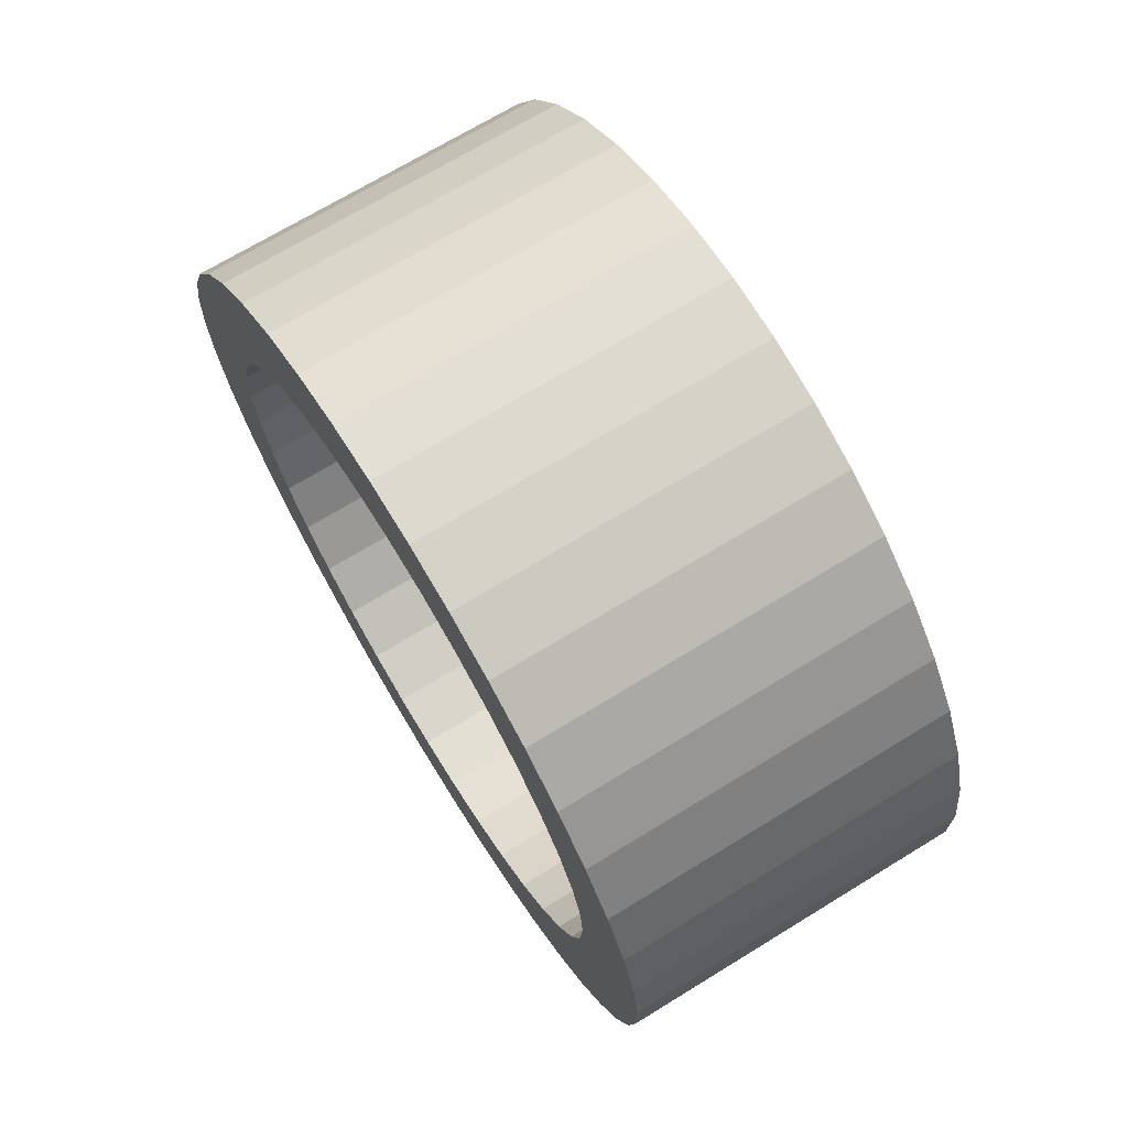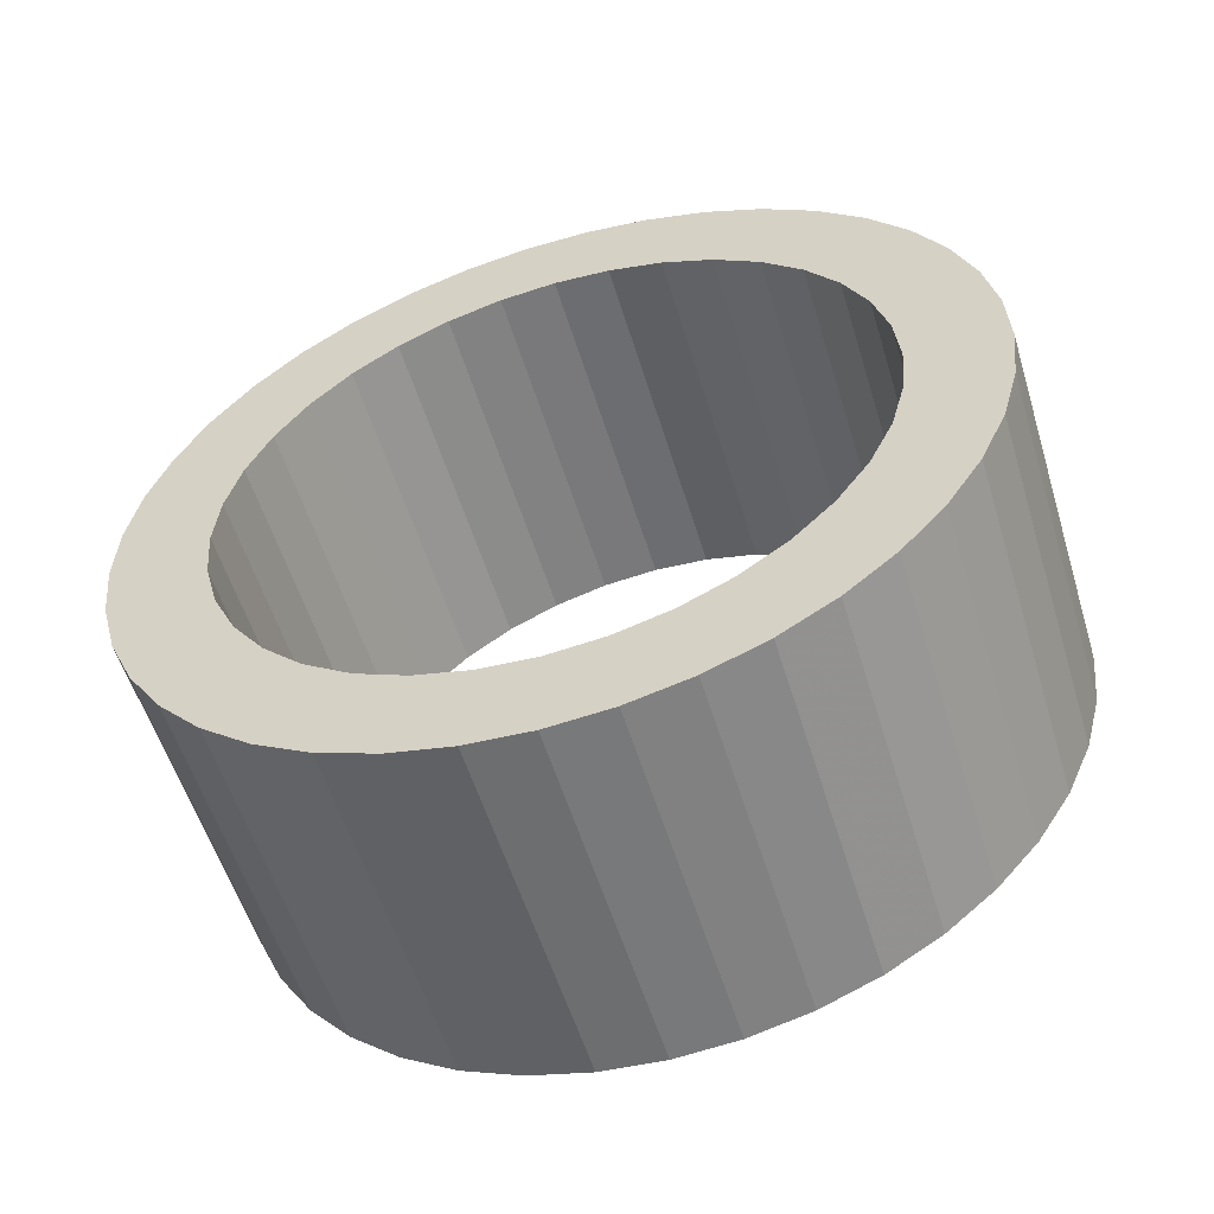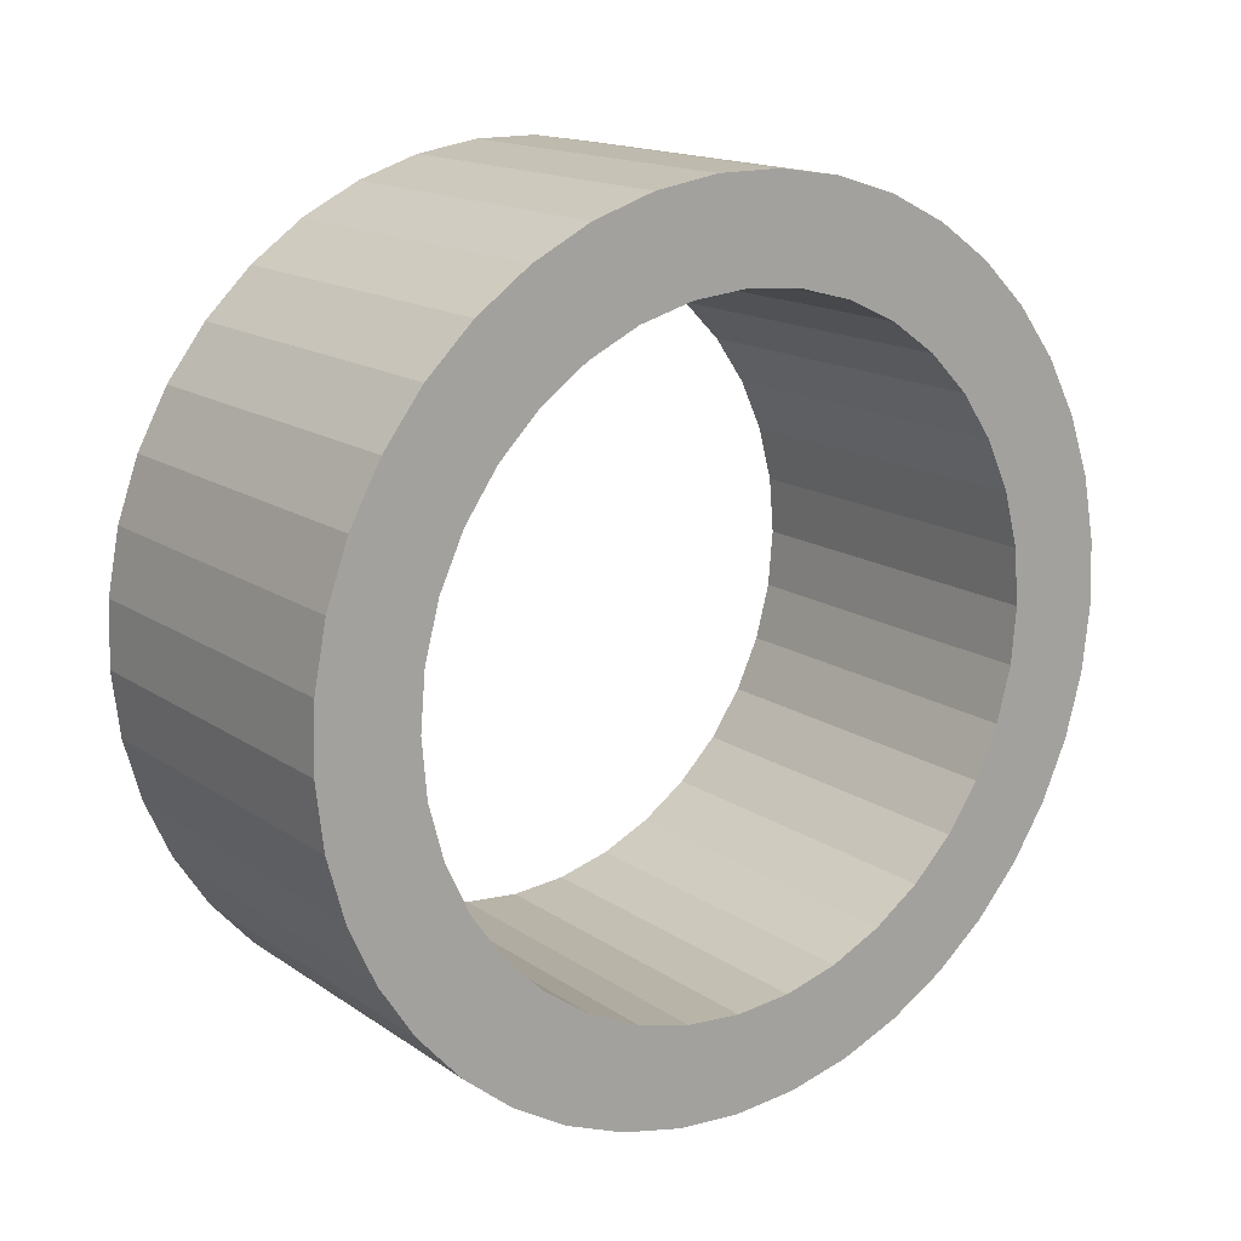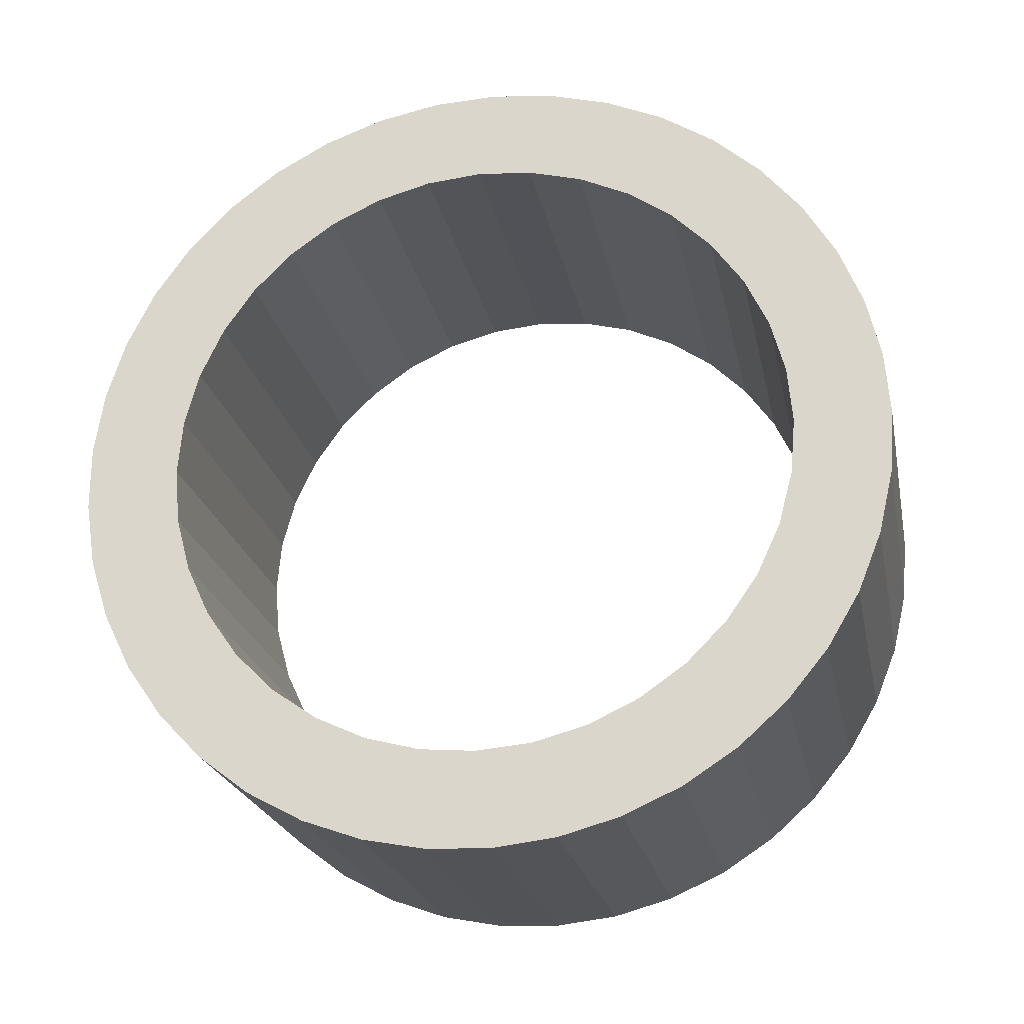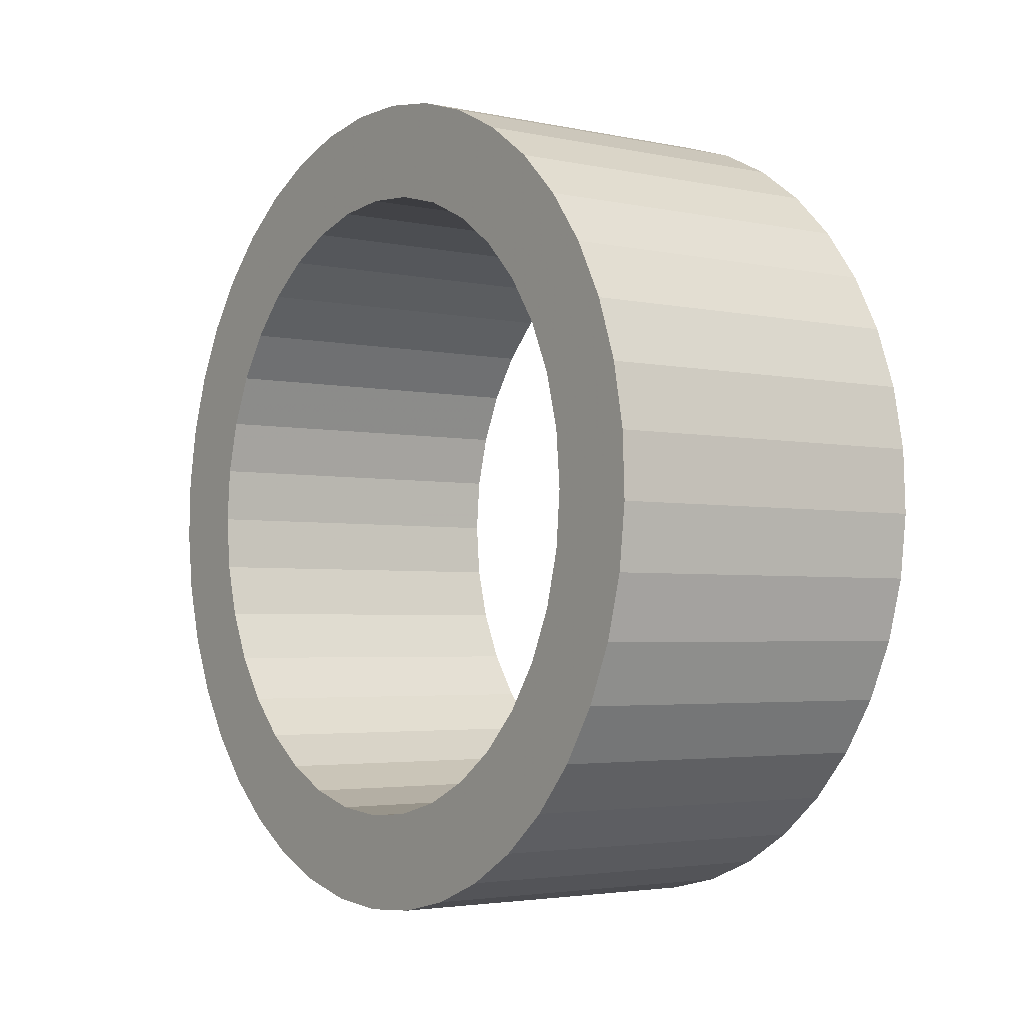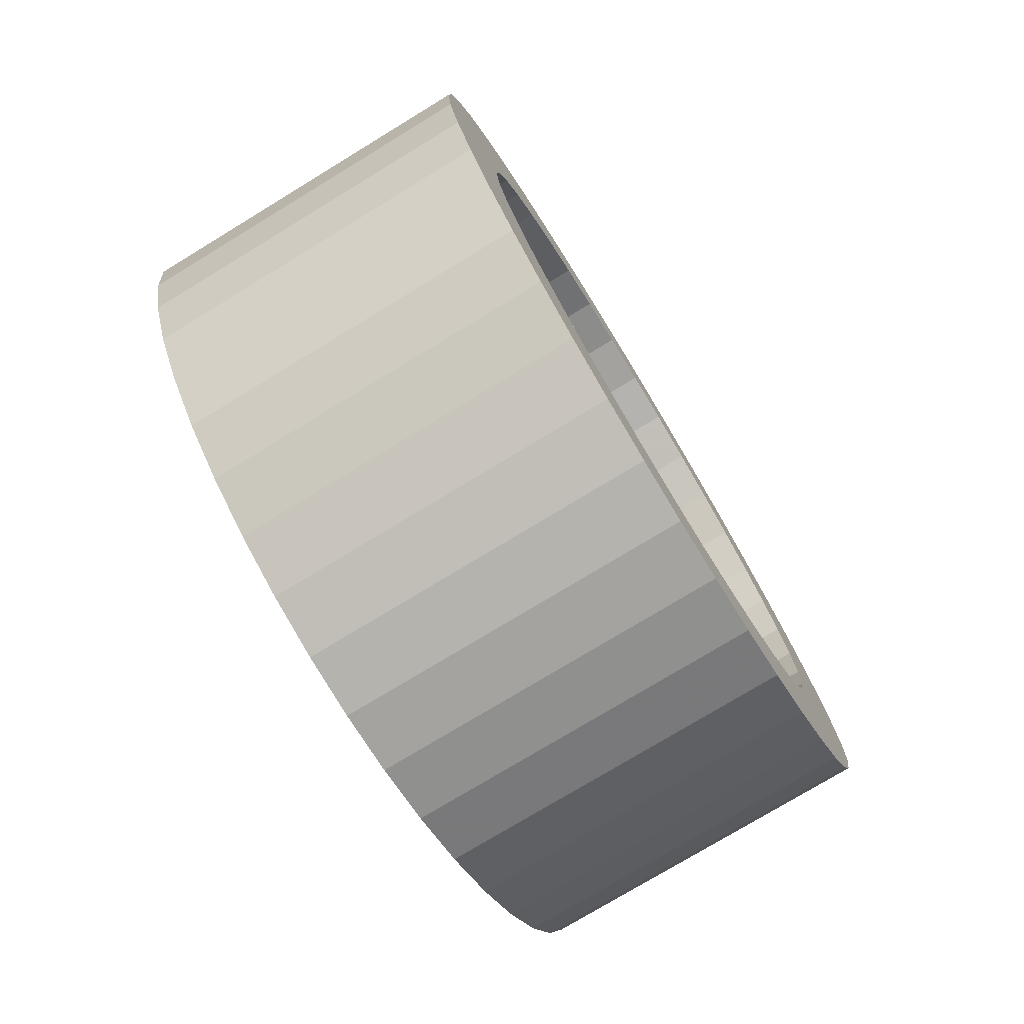
<metadata>
{"format":"obj","ext":"obj","renderer":"f3d","projection":"perspective","resolution":1024,"background":"white","views":[{"elev":70.1,"azim":-31.5,"up":"+Y"},{"elev":-56.1,"azim":-73.0,"up":"+Z"},{"elev":15.8,"azim":53.9,"up":"+Z"},{"elev":-22.7,"azim":101.4,"up":"+Y"},{"elev":-3.3,"azim":-35.7,"up":"+Z"},{"elev":-76.5,"azim":31.3,"up":"+Z"}]}
</metadata>
<code>
v -1.231 -3.382 -0.1732
v -1.231 -3.422 -0.1697
v -1.231 -3.461 -0.1592
v -1.231 -3.498 -0.1421
v -1.231 -3.531 -0.1189
v -1.231 -3.559 -0.09029
v -1.231 -3.583 -0.05714
v -1.231 -3.6 -0.02046
v -1.231 -3.61 0.01864
v -1.231 -3.614 0.05896
v -1.231 -3.61 0.09928
v -1.231 -3.6 0.1384
v -1.231 -3.583 0.1751
v -1.231 -3.559 0.2082
v -1.231 -3.531 0.2368
v -1.231 -3.498 0.2601
v -1.231 -3.461 0.2772
v -1.231 -3.422 0.2876
v -1.231 -3.382 0.2912
v -1.231 -3.341 0.2876
v -1.231 -3.302 0.2772
v -1.231 -3.265 0.2601
v -1.231 -3.232 0.2368
v -1.231 -3.204 0.2082
v -1.231 -3.18 0.1751
v -1.231 -3.163 0.1384
v -1.231 -3.153 0.09928
v -1.231 -3.149 0.05896
v -1.231 -3.153 0.01864
v -1.231 -3.163 -0.02046
v -1.231 -3.18 -0.05714
v -1.231 -3.204 -0.09029
v -1.231 -3.232 -0.1189
v -1.231 -3.265 -0.1421
v -1.231 -3.302 -0.1592
v -1.231 -3.341 -0.1697
v -0.9753 -3.382 -0.1732
v -0.9753 -3.341 -0.1697
v -0.9753 -3.302 -0.1592
v -0.9753 -3.265 -0.1421
v -0.9753 -3.232 -0.1189
v -0.9753 -3.204 -0.09029
v -0.9753 -3.18 -0.05714
v -0.9753 -3.163 -0.02046
v -0.9753 -3.153 0.01864
v -0.9753 -3.149 0.05896
v -0.9753 -3.153 0.09928
v -0.9753 -3.163 0.1384
v -0.9753 -3.18 0.1751
v -0.9753 -3.204 0.2082
v -0.9753 -3.232 0.2368
v -0.9753 -3.265 0.2601
v -0.9753 -3.302 0.2772
v -0.9753 -3.341 0.2876
v -0.9753 -3.382 0.2912
v -0.9753 -3.422 0.2876
v -0.9753 -3.461 0.2772
v -0.9753 -3.498 0.2601
v -0.9753 -3.531 0.2368
v -0.9753 -3.559 0.2082
v -0.9753 -3.583 0.1751
v -0.9753 -3.6 0.1384
v -0.9753 -3.61 0.09928
v -0.9753 -3.614 0.05896
v -0.9753 -3.61 0.01864
v -0.9753 -3.6 -0.02046
v -0.9753 -3.583 -0.05714
v -0.9753 -3.559 -0.09029
v -0.9753 -3.531 -0.1189
v -0.9753 -3.498 -0.1421
v -0.9753 -3.461 -0.1592
v -0.9753 -3.422 -0.1697
v -1.231 -3.382 -0.2429
v -1.231 -3.335 -0.2394
v -1.231 -3.29 -0.2288
v -1.231 -3.248 -0.2116
v -1.231 -3.208 -0.1879
v -1.231 -3.172 -0.1585
v -1.231 -3.141 -0.124
v -1.231 -3.116 -0.08524
v -1.231 -3.097 -0.04307
v -1.231 -3.085 0.00149
v -1.231 -3.08 0.0474
v -1.231 -3.082 0.09358
v -1.231 -3.09 0.139
v -1.231 -3.106 0.1824
v -1.231 -3.128 0.223
v -1.231 -3.156 0.2598
v -1.231 -3.189 0.2918
v -1.231 -3.227 0.3184
v -1.231 -3.269 0.3389
v -1.231 -3.313 0.3529
v -1.231 -3.358 0.3599
v -1.231 -3.405 0.3599
v -1.231 -3.45 0.3529
v -1.231 -3.494 0.3389
v -1.231 -3.536 0.3184
v -1.231 -3.574 0.2918
v -1.231 -3.607 0.2598
v -1.231 -3.635 0.223
v -1.231 -3.657 0.1824
v -1.231 -3.673 0.139
v -1.231 -3.681 0.09358
v -1.231 -3.683 0.0474
v -1.231 -3.678 0.00149
v -1.231 -3.666 -0.04307
v -1.231 -3.647 -0.08524
v -1.231 -3.622 -0.124
v -1.231 -3.591 -0.1585
v -1.231 -3.555 -0.1879
v -1.231 -3.515 -0.2116
v -1.231 -3.473 -0.2288
v -1.231 -3.428 -0.2394
v -0.9753 -3.382 -0.2429
v -0.9753 -3.428 -0.2394
v -0.9753 -3.473 -0.2288
v -0.9753 -3.515 -0.2116
v -0.9753 -3.555 -0.1879
v -0.9753 -3.591 -0.1585
v -0.9753 -3.622 -0.124
v -0.9753 -3.647 -0.08524
v -0.9753 -3.666 -0.04307
v -0.9753 -3.678 0.00149
v -0.9753 -3.683 0.0474
v -0.9753 -3.681 0.09358
v -0.9753 -3.673 0.139
v -0.9753 -3.657 0.1824
v -0.9753 -3.635 0.223
v -0.9753 -3.607 0.2598
v -0.9753 -3.574 0.2918
v -0.9753 -3.536 0.3184
v -0.9753 -3.494 0.3389
v -0.9753 -3.45 0.3529
v -0.9753 -3.405 0.3599
v -0.9753 -3.358 0.3599
v -0.9753 -3.313 0.3529
v -0.9753 -3.269 0.3389
v -0.9753 -3.227 0.3184
v -0.9753 -3.189 0.2918
v -0.9753 -3.156 0.2598
v -0.9753 -3.128 0.223
v -0.9753 -3.106 0.1824
v -0.9753 -3.09 0.139
v -0.9753 -3.082 0.09358
v -0.9753 -3.08 0.0474
v -0.9753 -3.085 0.00149
v -0.9753 -3.097 -0.04307
v -0.9753 -3.116 -0.08524
v -0.9753 -3.141 -0.124
v -0.9753 -3.172 -0.1585
v -0.9753 -3.208 -0.1879
v -0.9753 -3.248 -0.2116
v -0.9753 -3.29 -0.2288
v -0.9753 -3.335 -0.2394
f 2 72 1
f 1 72 37
f 1 37 36
f 36 37 38
f 36 38 35
f 35 38 39
f 35 39 34
f 34 39 40
f 34 40 33
f 33 40 41
f 33 41 32
f 32 41 42
f 32 42 31
f 31 42 43
f 31 43 30
f 30 43 44
f 30 44 29
f 29 44 45
f 29 45 28
f 28 45 46
f 28 46 27
f 27 46 47
f 27 47 26
f 26 47 48
f 26 48 25
f 25 48 49
f 25 49 24
f 24 49 50
f 24 50 23
f 23 50 51
f 23 51 22
f 22 51 52
f 22 52 21
f 21 52 53
f 21 53 20
f 20 53 54
f 20 54 19
f 19 54 55
f 19 55 18
f 18 55 56
f 18 56 17
f 17 56 57
f 17 57 16
f 16 57 58
f 16 58 15
f 15 58 59
f 15 59 14
f 14 59 60
f 14 60 13
f 13 60 61
f 13 61 12
f 12 61 62
f 12 62 11
f 11 62 63
f 11 63 10
f 10 63 64
f 10 64 9
f 9 64 65
f 9 65 8
f 8 65 66
f 8 66 7
f 7 66 67
f 7 67 6
f 6 67 68
f 6 68 5
f 5 68 69
f 5 69 4
f 4 69 70
f 4 70 3
f 3 70 71
f 3 71 2
f 2 71 72
f 74 154 73
f 73 154 114
f 73 114 113
f 113 114 115
f 113 115 112
f 112 115 116
f 112 116 111
f 111 116 117
f 111 117 110
f 110 117 118
f 110 118 109
f 109 118 119
f 109 119 108
f 108 119 120
f 108 120 107
f 107 120 121
f 107 121 106
f 106 121 122
f 106 122 105
f 105 122 123
f 105 123 104
f 104 123 124
f 104 124 103
f 103 124 125
f 103 125 102
f 102 125 126
f 102 126 101
f 101 126 127
f 101 127 100
f 100 127 128
f 100 128 99
f 99 128 129
f 99 129 98
f 98 129 130
f 98 130 97
f 97 130 131
f 97 131 96
f 96 131 132
f 96 132 95
f 95 132 133
f 95 133 94
f 94 133 134
f 94 134 93
f 93 134 135
f 93 135 92
f 92 135 136
f 92 136 91
f 91 136 137
f 91 137 90
f 90 137 138
f 90 138 89
f 89 138 139
f 89 139 88
f 88 139 140
f 88 140 87
f 87 140 141
f 87 141 86
f 86 141 142
f 86 142 85
f 85 142 143
f 85 143 84
f 84 143 144
f 84 144 83
f 83 144 145
f 83 145 82
f 82 145 146
f 82 146 81
f 81 146 147
f 81 147 80
f 80 147 148
f 80 148 79
f 79 148 149
f 79 149 78
f 78 149 150
f 78 150 77
f 77 150 151
f 77 151 76
f 76 151 152
f 76 152 75
f 75 152 153
f 75 153 74
f 74 153 154
f 36 74 1
f 1 74 73
f 1 73 113
f 74 36 75
f 75 36 35
f 75 35 76
f 76 35 34
f 76 34 77
f 77 34 33
f 77 33 78
f 78 33 32
f 78 32 79
f 79 32 31
f 79 31 80
f 80 31 30
f 80 30 81
f 81 30 82
f 82 30 29
f 82 29 83
f 83 29 28
f 83 28 84
f 84 28 27
f 84 27 85
f 85 27 26
f 85 26 86
f 86 26 25
f 86 25 87
f 87 25 24
f 87 24 88
f 88 24 23
f 88 23 89
f 89 23 90
f 90 23 22
f 90 22 91
f 91 22 21
f 91 21 92
f 92 21 20
f 92 20 93
f 93 20 19
f 93 19 94
f 94 19 18
f 94 18 95
f 95 18 17
f 95 17 96
f 96 17 16
f 96 16 97
f 97 16 15
f 97 15 98
f 98 15 99
f 99 15 14
f 99 14 100
f 100 14 13
f 100 13 101
f 101 13 12
f 101 12 102
f 102 12 11
f 102 11 103
f 103 11 10
f 103 10 104
f 104 10 9
f 104 9 105
f 105 9 8
f 105 8 106
f 106 8 107
f 107 8 7
f 107 7 108
f 108 7 6
f 108 6 109
f 109 6 5
f 109 5 110
f 110 5 4
f 110 4 111
f 111 4 3
f 111 3 112
f 112 3 2
f 112 2 113
f 113 2 1
f 72 115 37
f 37 115 114
f 37 114 154
f 115 72 116
f 116 72 71
f 116 71 117
f 117 71 70
f 117 70 118
f 118 70 69
f 118 69 119
f 119 69 68
f 119 68 120
f 120 68 67
f 120 67 121
f 121 67 66
f 121 66 122
f 122 66 123
f 123 66 65
f 123 65 124
f 124 65 64
f 124 64 125
f 125 64 63
f 125 63 126
f 126 63 62
f 126 62 127
f 127 62 61
f 127 61 128
f 128 61 60
f 128 60 129
f 129 60 59
f 129 59 130
f 130 59 131
f 131 59 58
f 131 58 132
f 132 58 57
f 132 57 133
f 133 57 56
f 133 56 134
f 134 56 55
f 134 55 135
f 135 55 54
f 135 54 136
f 136 54 53
f 136 53 137
f 137 53 52
f 137 52 138
f 138 52 51
f 138 51 139
f 139 51 140
f 140 51 50
f 140 50 141
f 141 50 49
f 141 49 142
f 142 49 48
f 142 48 143
f 143 48 47
f 143 47 144
f 144 47 46
f 144 46 145
f 145 46 45
f 145 45 146
f 146 45 44
f 146 44 147
f 147 44 148
f 148 44 43
f 148 43 149
f 149 43 42
f 149 42 150
f 150 42 41
f 150 41 151
f 151 41 40
f 151 40 152
f 152 40 39
f 152 39 153
f 153 39 38
f 153 38 154
f 154 38 37

</code>
